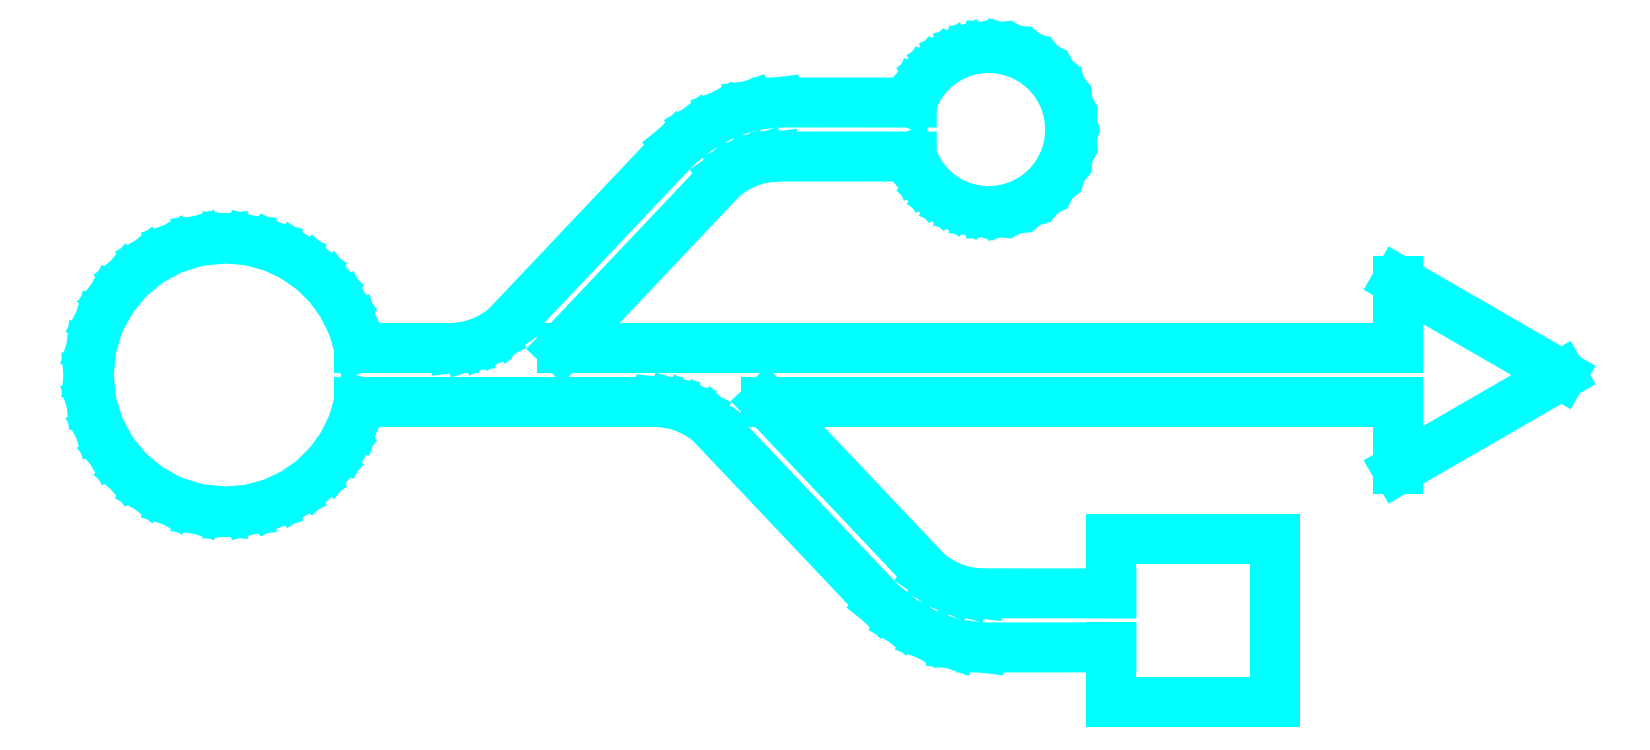
<metadata>
{"format":"dxf","ext":"dxf","renderer":"ezdxf+matplotlib","layout":"modelspace","background":"white","min_lineweight":24,"dpi":150}
</metadata>
<code>
0
SECTION
2
ENTITIES
0
LINE
8
Layer 1
10
80.54
20
8.67
30
0
11
91.78
21
8.673
31
0
0
LINE
8
Layer 1
10
91.78
20
8.673
30
0
11
91.78
21
3.938
31
0
0
LINE
8
Layer 1
10
91.78
20
3.938
30
0
11
105.9
21
3.938
31
0
0
LINE
8
Layer 1
10
105.9
20
3.938
30
0
11
105.9
21
18.06
31
0
0
LINE
8
Layer 1
10
105.9
20
18.06
30
0
11
91.78
21
18.06
31
0
0
LINE
8
Layer 1
10
91.78
20
18.06
30
0
11
91.78
21
13.33
31
0
0
LINE
8
Layer 1
10
91.78
20
13.33
30
0
11
80.4
21
13.34
31
0
0
LINE
8
Layer 1
10
80.4
20
13.34
30
0
11
79.21
21
13.48
31
0
0
LINE
8
Layer 1
10
79.21
20
13.48
30
0
11
78.06
21
13.83
31
0
0
LINE
8
Layer 1
10
78.06
20
13.83
30
0
11
76.99
21
14.35
31
0
0
LINE
8
Layer 1
10
76.99
20
14.35
30
0
11
76.03
21
15.01
31
0
0
LINE
8
Layer 1
10
76.03
20
15.01
30
0
11
61.97
21
29.86
31
0
0
LINE
8
Layer 1
10
61.97
20
29.86
30
0
11
116.5
21
29.86
31
0
0
LINE
8
Layer 1
10
116.5
20
29.86
30
0
11
116.5
21
24.03
31
0
0
LINE
8
Layer 1
10
116.5
20
24.03
30
0
11
130.6
21
32.18
31
0
0
LINE
8
Layer 1
10
130.6
20
32.18
30
0
11
116.5
21
40.34
31
0
0
LINE
8
Layer 1
10
116.5
20
40.34
30
0
11
116.5
21
34.52
31
0
0
LINE
8
Layer 1
10
116.5
20
34.52
30
0
11
44.32
21
34.52
31
0
0
LINE
8
Layer 1
10
44.32
20
34.52
30
0
11
58.38
21
49.37
31
0
0
LINE
8
Layer 1
10
58.38
20
49.37
30
0
11
59.34
21
50.03
31
0
0
LINE
8
Layer 1
10
59.34
20
50.03
30
0
11
60.41
21
50.55
31
0
0
LINE
8
Layer 1
10
60.41
20
50.55
30
0
11
61.55
21
50.9
31
0
0
LINE
8
Layer 1
10
61.55
20
50.9
30
0
11
62.75
21
51.04
31
0
0
LINE
8
Layer 1
10
62.75
20
51.04
30
0
11
74.55
21
51.04
31
0
0
LINE
8
Layer 1
10
74.55
20
51.04
30
0
11
74.99
21
50.05
31
0
0
LINE
8
Layer 1
10
74.99
20
50.05
30
0
11
75.56
21
49.14
31
0
0
LINE
8
Layer 1
10
75.56
20
49.14
30
0
11
76.26
21
48.34
31
0
0
LINE
8
Layer 1
10
76.26
20
48.34
30
0
11
77.08
21
47.65
31
0
0
LINE
8
Layer 1
10
77.08
20
47.65
30
0
11
77.99
21
47.08
31
0
0
LINE
8
Layer 1
10
77.99
20
47.08
30
0
11
78.99
21
46.66
31
0
0
LINE
8
Layer 1
10
78.99
20
46.66
30
0
11
80.06
21
46.4
31
0
0
LINE
8
Layer 1
10
80.06
20
46.4
30
0
11
81.19
21
46.31
31
0
0
LINE
8
Layer 1
10
81.19
20
46.31
30
0
11
82.61
21
46.45
31
0
0
LINE
8
Layer 1
10
82.61
20
46.45
30
0
11
83.94
21
46.86
31
0
0
LINE
8
Layer 1
10
83.94
20
46.86
30
0
11
85.14
21
47.52
31
0
0
LINE
8
Layer 1
10
85.14
20
47.52
30
0
11
86.18
21
48.38
31
0
0
LINE
8
Layer 1
10
86.18
20
48.38
30
0
11
87.04
21
49.42
31
0
0
LINE
8
Layer 1
10
87.04
20
49.42
30
0
11
87.69
21
50.62
31
0
0
LINE
8
Layer 1
10
87.69
20
50.62
30
0
11
88.11
21
51.95
31
0
0
LINE
8
Layer 1
10
88.11
20
51.95
30
0
11
88.25
21
53.37
31
0
0
LINE
8
Layer 1
10
88.25
20
53.37
30
0
11
88.11
21
54.8
31
0
0
LINE
8
Layer 1
10
88.11
20
54.8
30
0
11
87.69
21
56.12
31
0
0
LINE
8
Layer 1
10
87.69
20
56.12
30
0
11
87.04
21
57.32
31
0
0
LINE
8
Layer 1
10
87.04
20
57.32
30
0
11
86.18
21
58.37
31
0
0
LINE
8
Layer 1
10
86.18
20
58.37
30
0
11
85.14
21
59.23
31
0
0
LINE
8
Layer 1
10
85.14
20
59.23
30
0
11
83.94
21
59.88
31
0
0
LINE
8
Layer 1
10
83.94
20
59.88
30
0
11
82.61
21
60.29
31
0
0
LINE
8
Layer 1
10
82.61
20
60.29
30
0
11
81.19
21
60.44
31
0
0
LINE
8
Layer 1
10
81.19
20
60.44
30
0
11
80.06
21
60.34
31
0
0
LINE
8
Layer 1
10
80.06
20
60.34
30
0
11
78.99
21
60.08
31
0
0
LINE
8
Layer 1
10
78.99
20
60.08
30
0
11
77.99
21
59.66
31
0
0
LINE
8
Layer 1
10
77.99
20
59.66
30
0
11
77.08
21
59.1
31
0
0
LINE
8
Layer 1
10
77.08
20
59.1
30
0
11
76.26
21
58.41
31
0
0
LINE
8
Layer 1
10
76.26
20
58.41
30
0
11
75.56
21
57.6
31
0
0
LINE
8
Layer 1
10
75.56
20
57.6
30
0
11
74.99
21
56.7
31
0
0
LINE
8
Layer 1
10
74.99
20
56.7
30
0
11
74.55
21
55.71
31
0
0
LINE
8
Layer 1
10
74.55
20
55.71
30
0
11
62.89
21
55.71
31
0
0
LINE
8
Layer 1
10
62.89
20
55.71
30
0
11
60.51
21
55.4
31
0
0
LINE
8
Layer 1
10
60.51
20
55.4
30
0
11
58.2
21
54.59
31
0
0
LINE
8
Layer 1
10
58.2
20
54.59
30
0
11
56.09
21
53.39
31
0
0
LINE
8
Layer 1
10
56.09
20
53.39
30
0
11
54.3
21
51.94
31
0
0
LINE
8
Layer 1
10
54.3
20
51.94
30
0
11
39.39
21
36.19
31
0
0
LINE
8
Layer 1
10
39.39
20
36.19
30
0
11
38.43
21
35.53
31
0
0
LINE
8
Layer 1
10
38.43
20
35.53
30
0
11
37.36
21
35.01
31
0
0
LINE
8
Layer 1
10
37.36
20
35.01
30
0
11
36.21
21
34.66
31
0
0
LINE
8
Layer 1
10
36.21
20
34.66
30
0
11
35.02
21
34.52
31
0
0
LINE
8
Layer 1
10
35.02
20
34.52
30
0
11
26.86
21
34.52
31
0
0
LINE
8
Layer 1
10
26.86
20
34.52
30
0
11
26.28
21
36.48
31
0
0
LINE
8
Layer 1
10
26.28
20
36.48
30
0
11
25.4
21
38.28
31
0
0
LINE
8
Layer 1
10
25.4
20
38.28
30
0
11
24.23
21
39.89
31
0
0
LINE
8
Layer 1
10
24.23
20
39.89
30
0
11
22.81
21
41.27
31
0
0
LINE
8
Layer 1
10
22.81
20
41.27
30
0
11
21.18
21
42.41
31
0
0
LINE
8
Layer 1
10
21.18
20
42.41
30
0
11
19.36
21
43.26
31
0
0
LINE
8
Layer 1
10
19.36
20
43.26
30
0
11
17.39
21
43.8
31
0
0
LINE
8
Layer 1
10
17.39
20
43.8
30
0
11
15.3
21
43.98
31
0
0
LINE
8
Layer 1
10
15.3
20
43.98
30
0
11
12.92
21
43.74
31
0
0
LINE
8
Layer 1
10
12.92
20
43.74
30
0
11
10.71
21
43.05
31
0
0
LINE
8
Layer 1
10
10.71
20
43.05
30
0
11
8.702
21
41.97
31
0
0
LINE
8
Layer 1
10
8.702
20
41.97
30
0
11
6.956
21
40.53
31
0
0
LINE
8
Layer 1
10
6.956
20
40.53
30
0
11
5.516
21
38.78
31
0
0
LINE
8
Layer 1
10
5.516
20
38.78
30
0
11
4.429
21
36.78
31
0
0
LINE
8
Layer 1
10
4.429
20
36.78
30
0
11
3.741
21
34.56
31
0
0
LINE
8
Layer 1
10
3.741
20
34.56
30
0
11
3.502
21
32.19
31
0
0
LINE
8
Layer 1
10
3.502
20
32.19
30
0
11
3.741
21
29.81
31
0
0
LINE
8
Layer 1
10
3.741
20
29.81
30
0
11
4.429
21
27.6
31
0
0
LINE
8
Layer 1
10
4.429
20
27.6
30
0
11
5.516
21
25.59
31
0
0
LINE
8
Layer 1
10
5.516
20
25.59
30
0
11
6.956
21
23.85
31
0
0
LINE
8
Layer 1
10
6.956
20
23.85
30
0
11
8.702
21
22.41
31
0
0
LINE
8
Layer 1
10
8.702
20
22.41
30
0
11
10.71
21
21.32
31
0
0
LINE
8
Layer 1
10
10.71
20
21.32
30
0
11
12.92
21
20.63
31
0
0
LINE
8
Layer 1
10
12.92
20
20.63
30
0
11
15.3
21
20.39
31
0
0
LINE
8
Layer 1
10
15.3
20
20.39
30
0
11
17.39
21
20.58
31
0
0
LINE
8
Layer 1
10
17.39
20
20.58
30
0
11
19.36
21
21.11
31
0
0
LINE
8
Layer 1
10
19.36
20
21.11
30
0
11
21.18
21
21.96
31
0
0
LINE
8
Layer 1
10
21.18
20
21.96
30
0
11
22.81
21
23.1
31
0
0
LINE
8
Layer 1
10
22.81
20
23.1
30
0
11
24.23
21
24.49
31
0
0
LINE
8
Layer 1
10
24.23
20
24.49
30
0
11
25.4
21
26.1
31
0
0
LINE
8
Layer 1
10
25.4
20
26.1
30
0
11
26.28
21
27.9
31
0
0
LINE
8
Layer 1
10
26.28
20
27.9
30
0
11
26.86
21
29.86
31
0
0
LINE
8
Layer 1
10
26.86
20
29.86
30
0
11
52.69
21
29.86
31
0
0
LINE
8
Layer 1
10
52.69
20
29.86
30
0
11
53.88
21
29.71
31
0
0
LINE
8
Layer 1
10
53.88
20
29.71
30
0
11
55.02
21
29.37
31
0
0
LINE
8
Layer 1
10
55.02
20
29.37
30
0
11
56.09
21
28.85
31
0
0
LINE
8
Layer 1
10
56.09
20
28.85
30
0
11
57.05
21
28.19
31
0
0
LINE
8
Layer 1
10
57.05
20
28.19
30
0
11
71.96
21
12.44
31
0
0
LINE
8
Layer 1
10
71.96
20
12.44
30
0
11
73.74
21
10.99
31
0
0
LINE
8
Layer 1
10
73.74
20
10.99
30
0
11
75.85
21
9.791
31
0
0
LINE
8
Layer 1
10
75.85
20
9.791
30
0
11
78.16
21
8.973
31
0
0
LINE
8
Layer 1
10
78.16
20
8.973
30
0
11
80.54
21
8.67
31
0
0
LINE
8
Layer 1
10
80.54
20
8.67
30
0
11
80.54
21
8.67
31
0
0
ENDSEC
0
EOF

</code>
